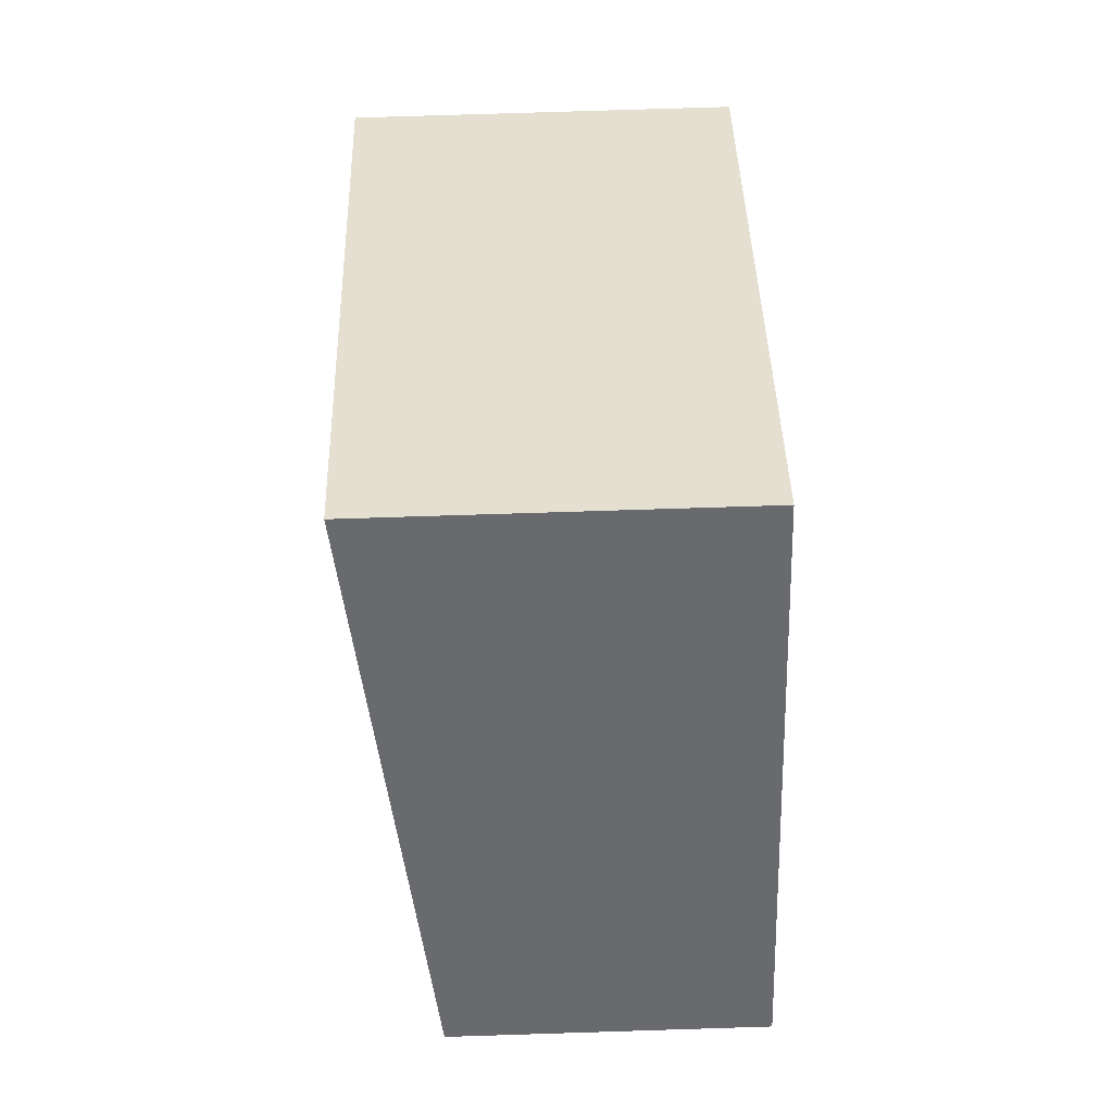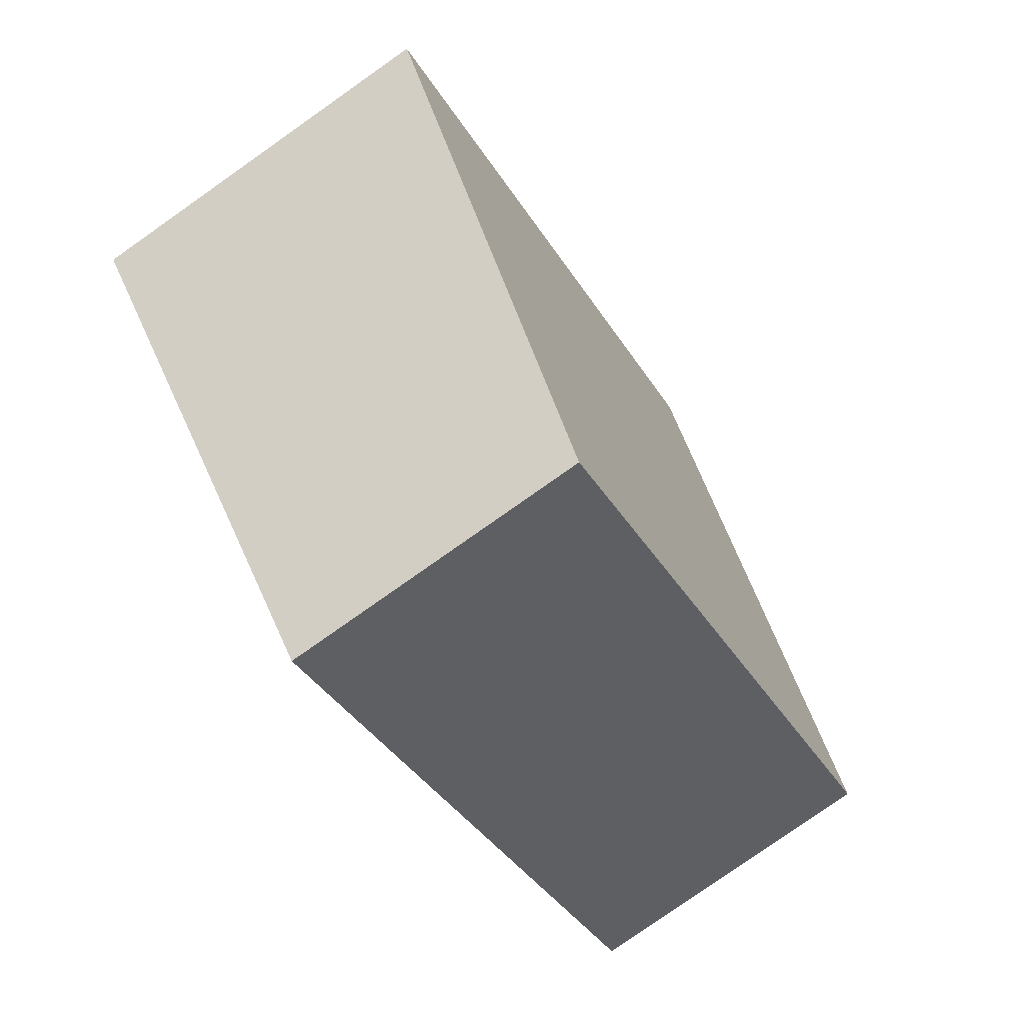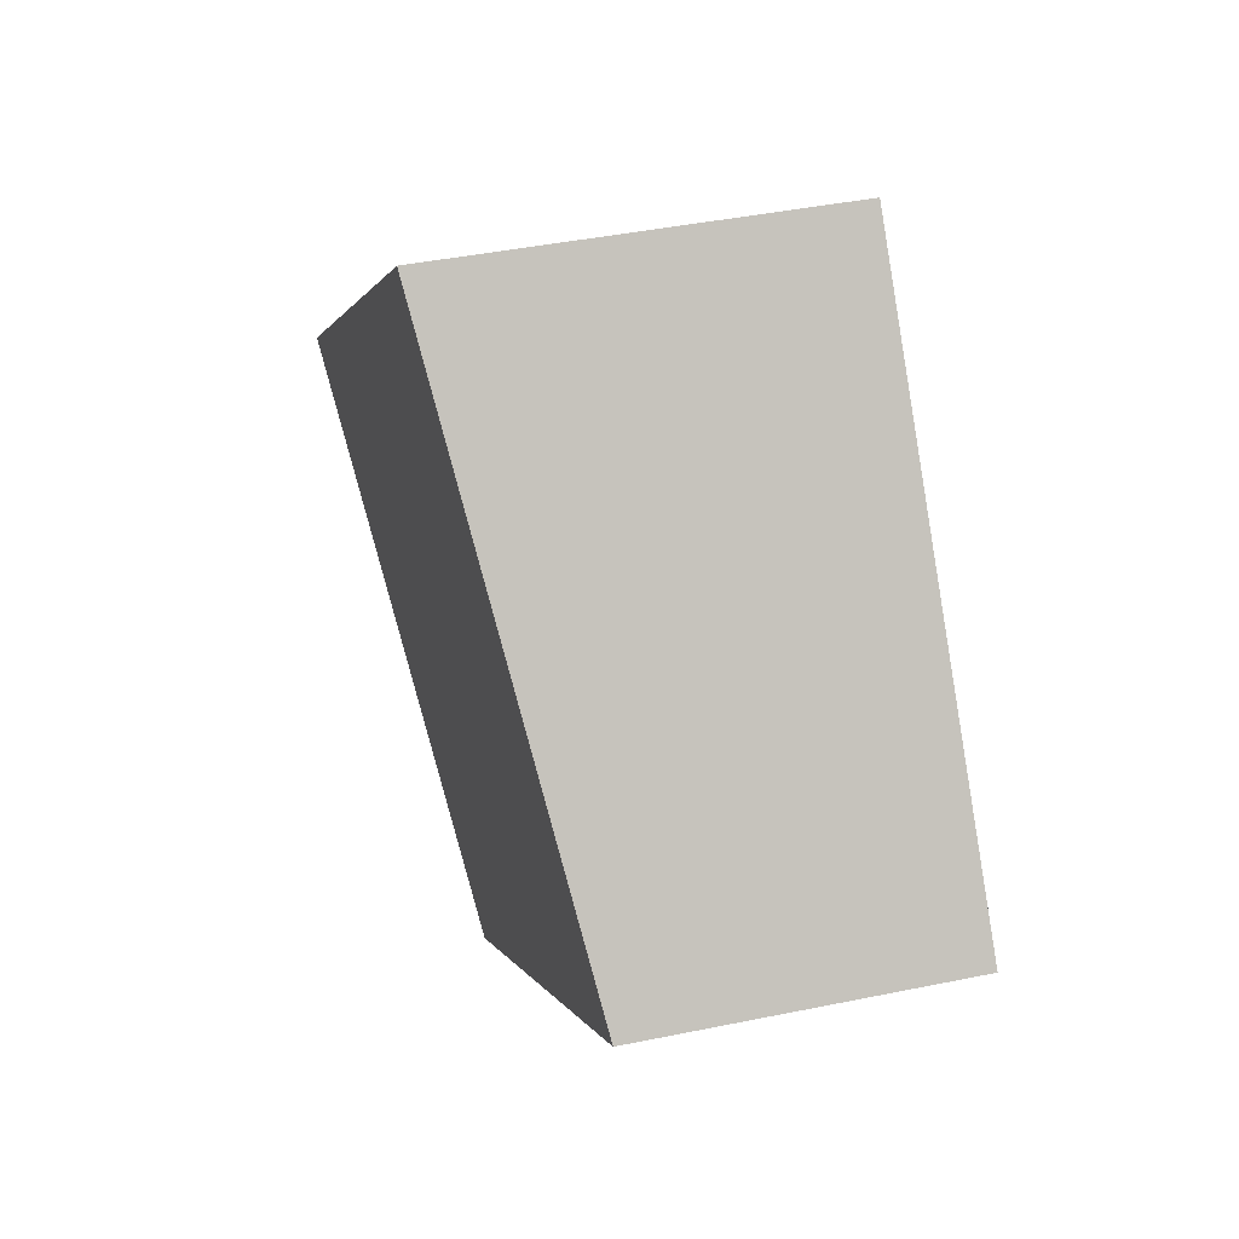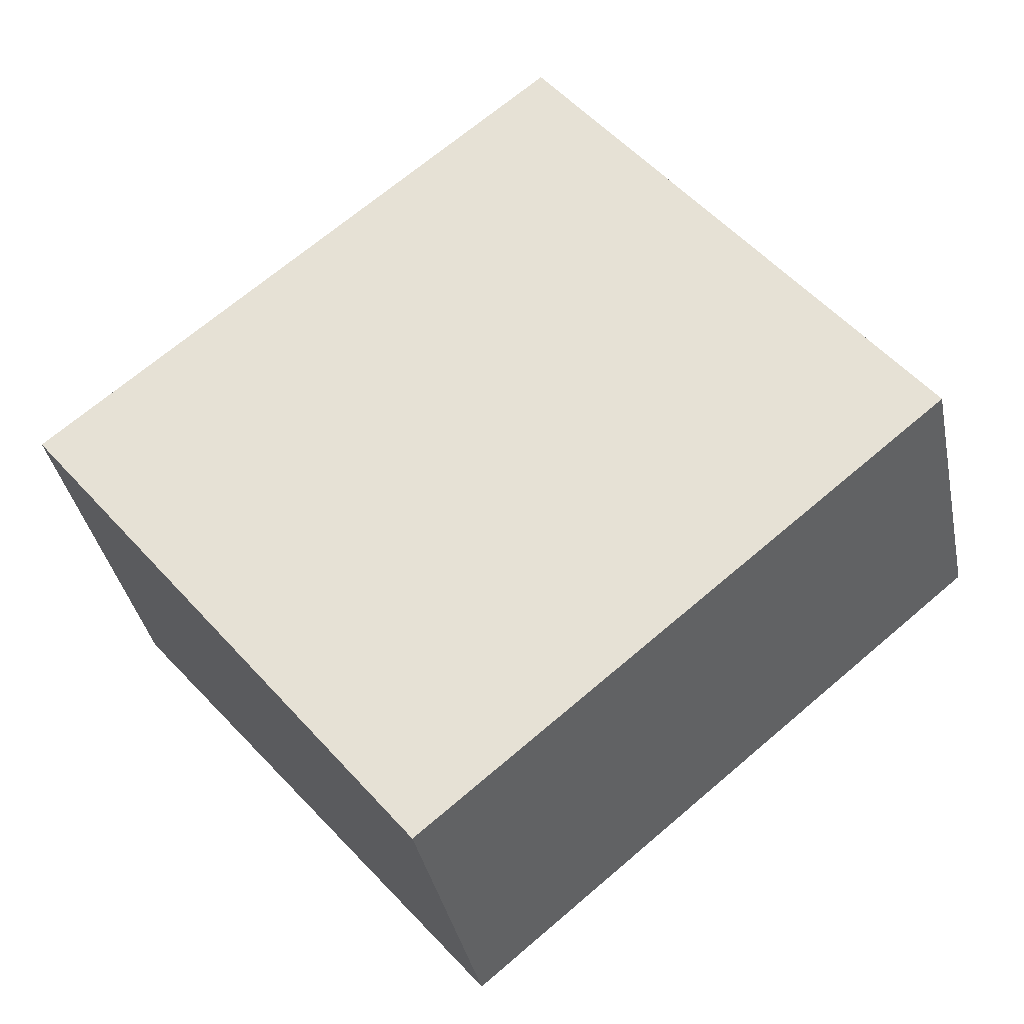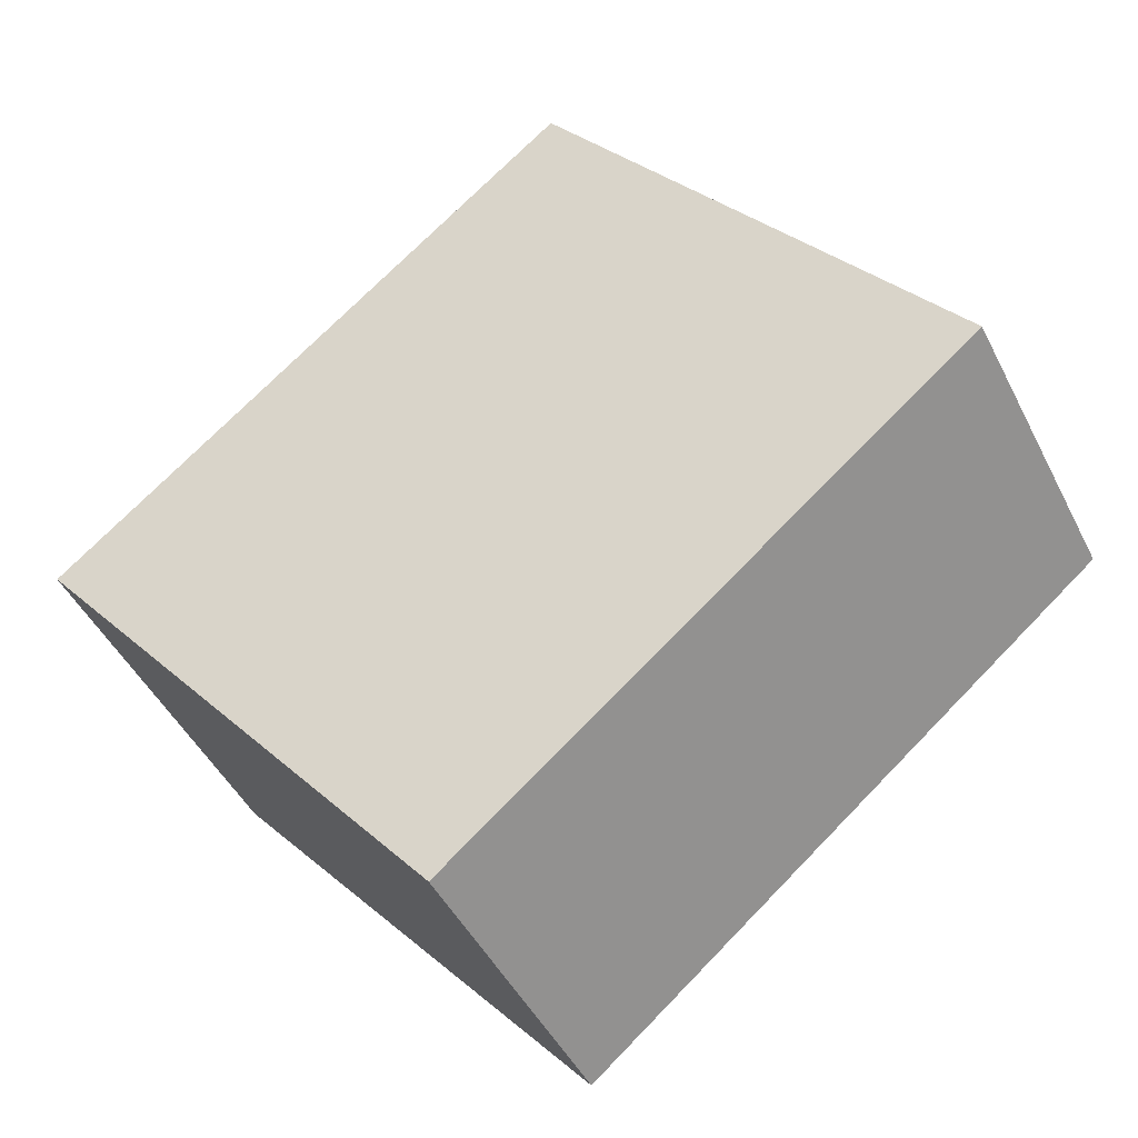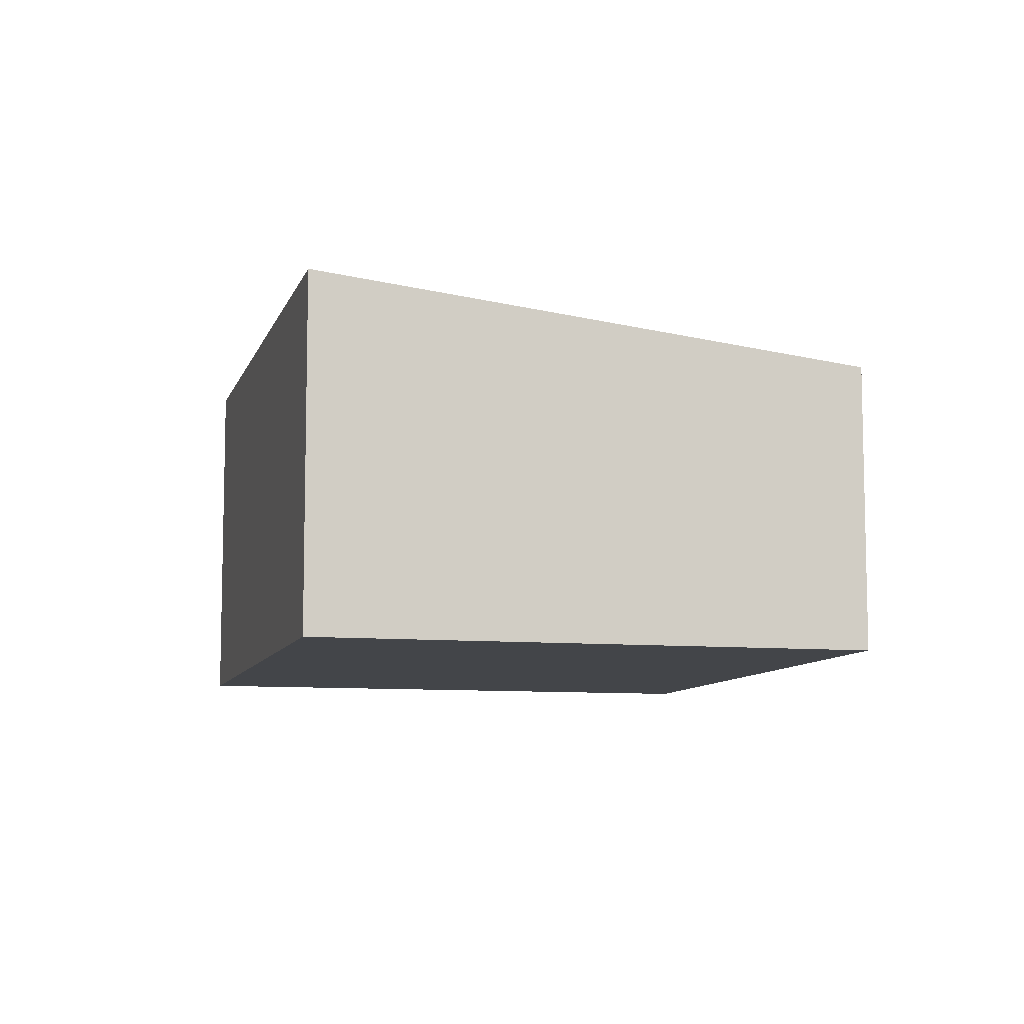
<metadata>
{"format":"obj","ext":"obj","renderer":"f3d","projection":"perspective","resolution":1024,"background":"white","views":[{"elev":76.7,"azim":-91.8,"up":"+Z"},{"elev":-79.8,"azim":125.1,"up":"+Z"},{"elev":41.4,"azim":-104.1,"up":"+Z"},{"elev":-37.0,"azim":-168.7,"up":"+Z"},{"elev":-46.6,"azim":-154.3,"up":"+Z"},{"elev":-8.8,"azim":115.2,"up":"+Y"}]}
</metadata>
<code>
v  0 3.396 2.079e-16
v  10.06 4.155 0.344
v  5.79 3.395 -4.801
v  4.257 4.155 5.154
v  0 0 0
v  5.79 2.94e-16 -4.801
v  4.257 -3.156e-16 5.154
v  10.06 -2.106e-17 0.344
g defaultobject
f 1 2 3
f 2 1 4
f 3 5 1
f 5 3 6
f 1 7 4
f 7 1 5
f 7 2 4
f 2 7 8
f 8 3 2
f 3 8 6
f 6 7 5
f 7 6 8

</code>
